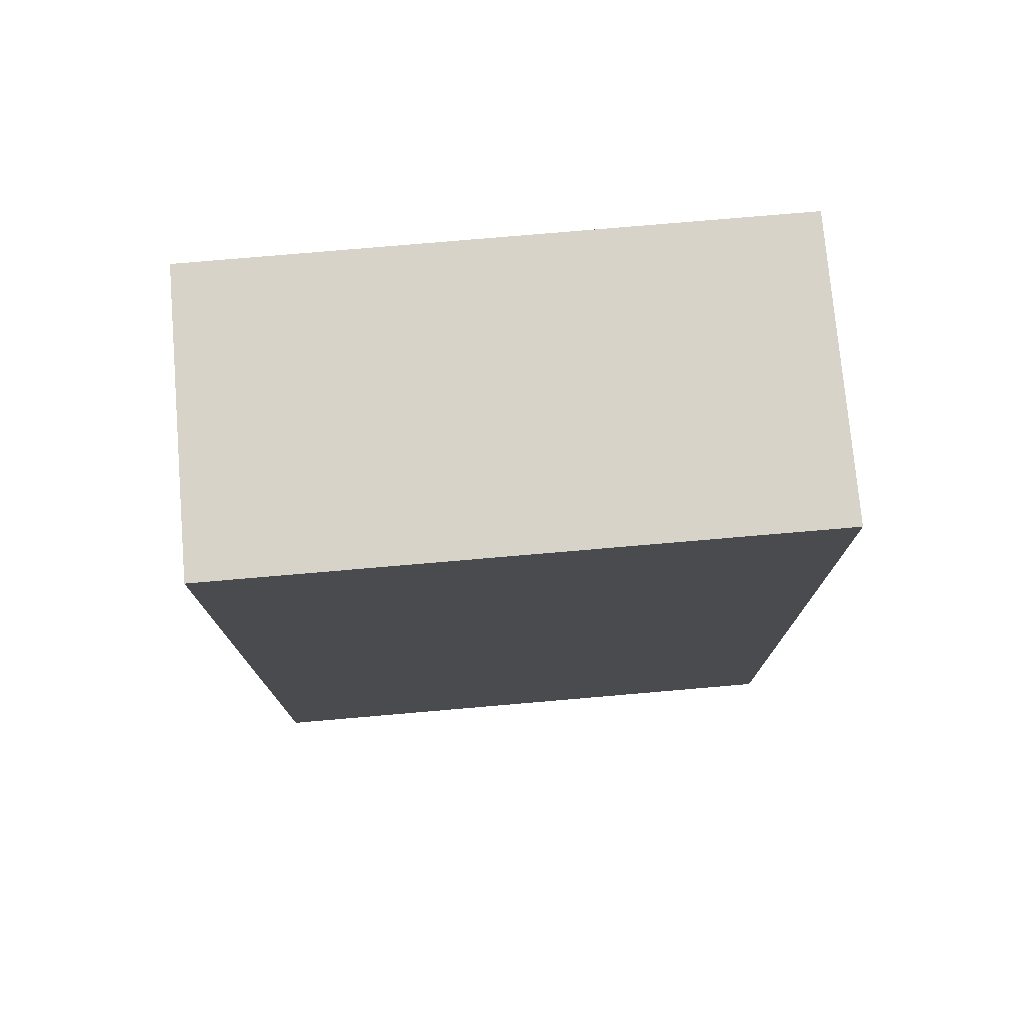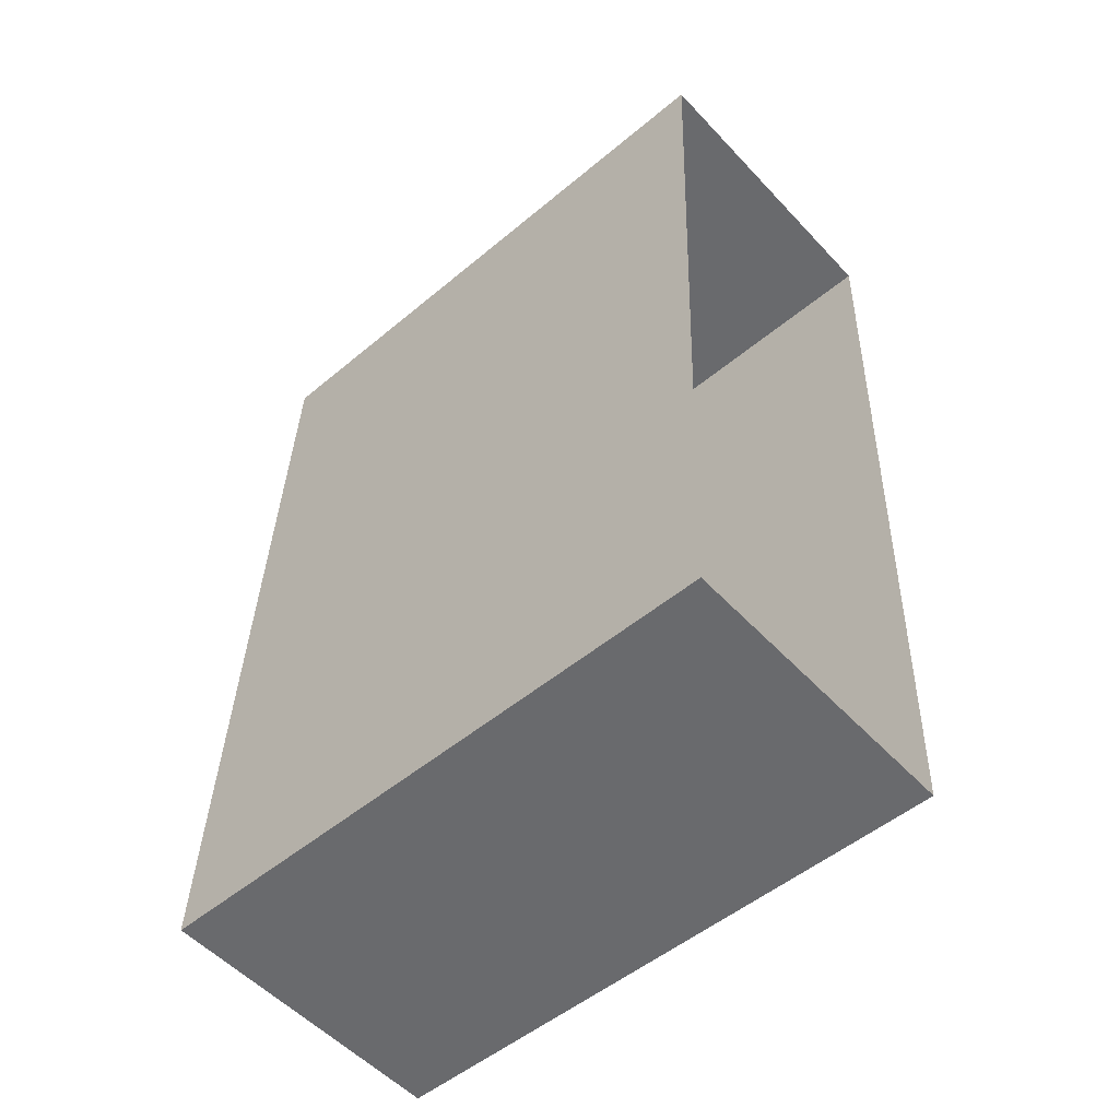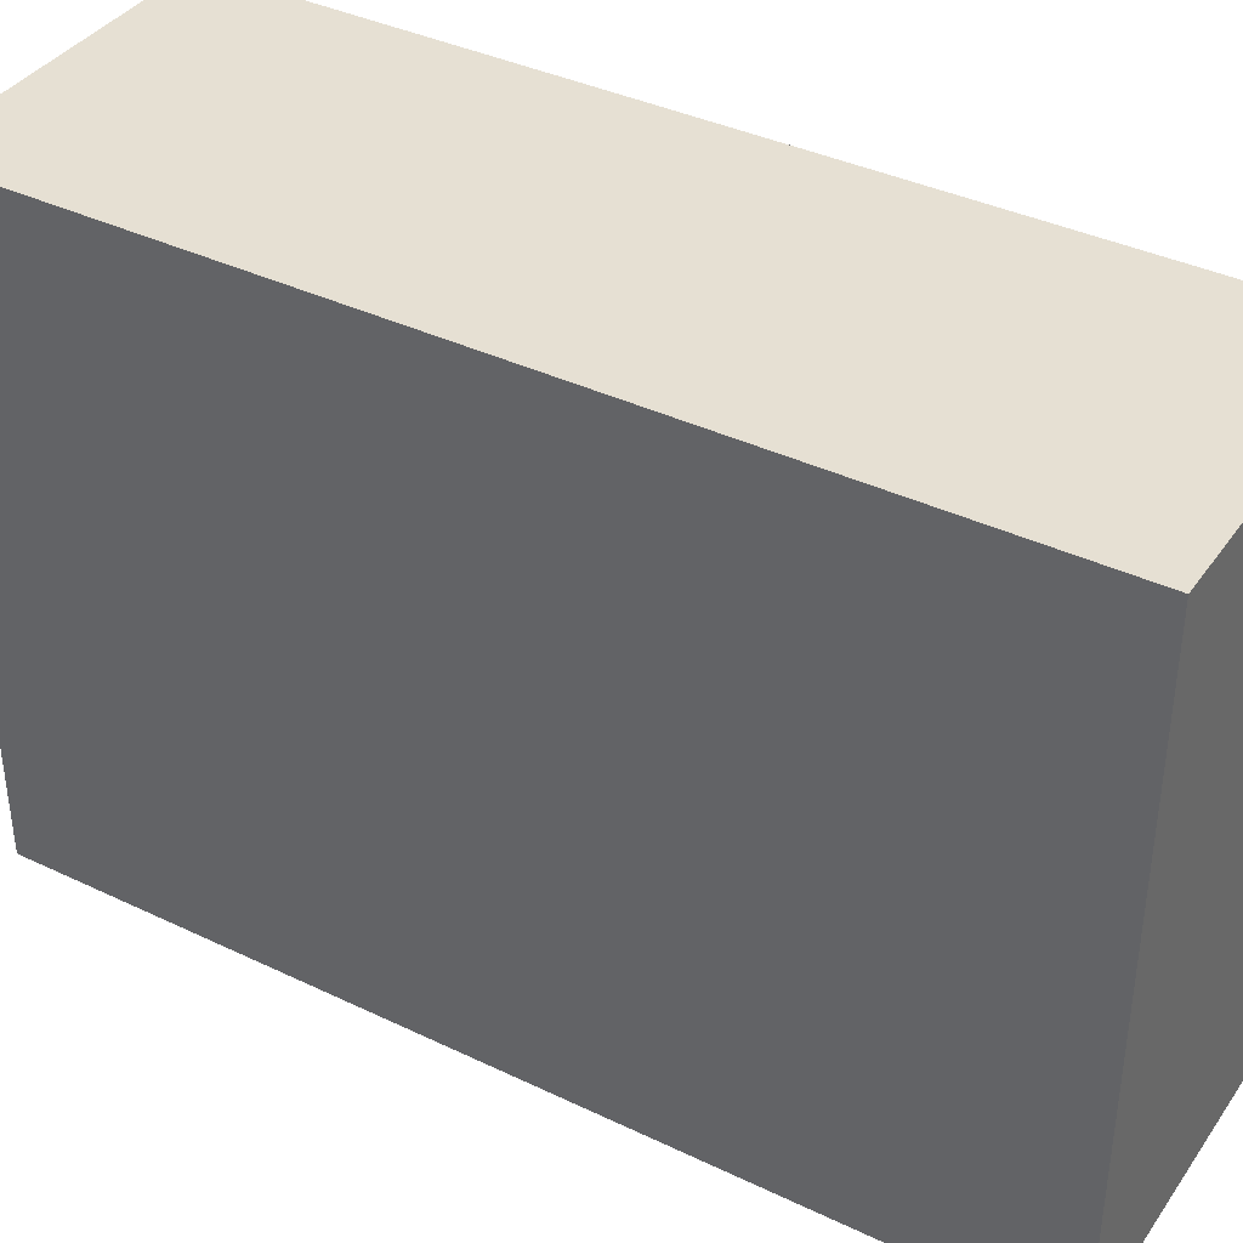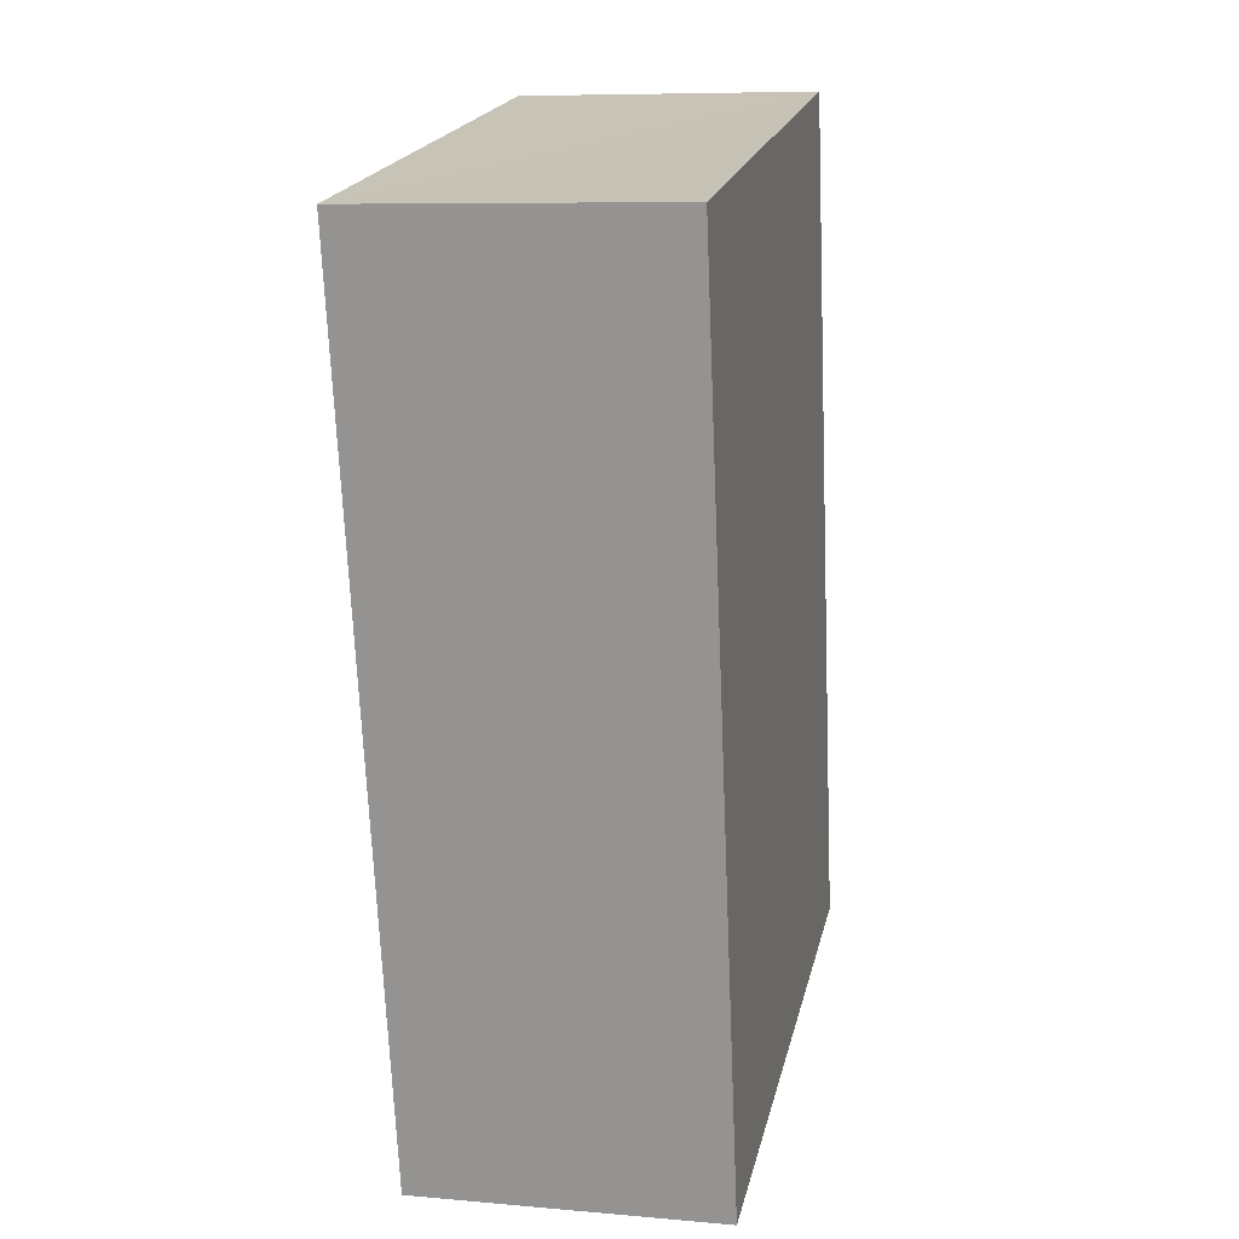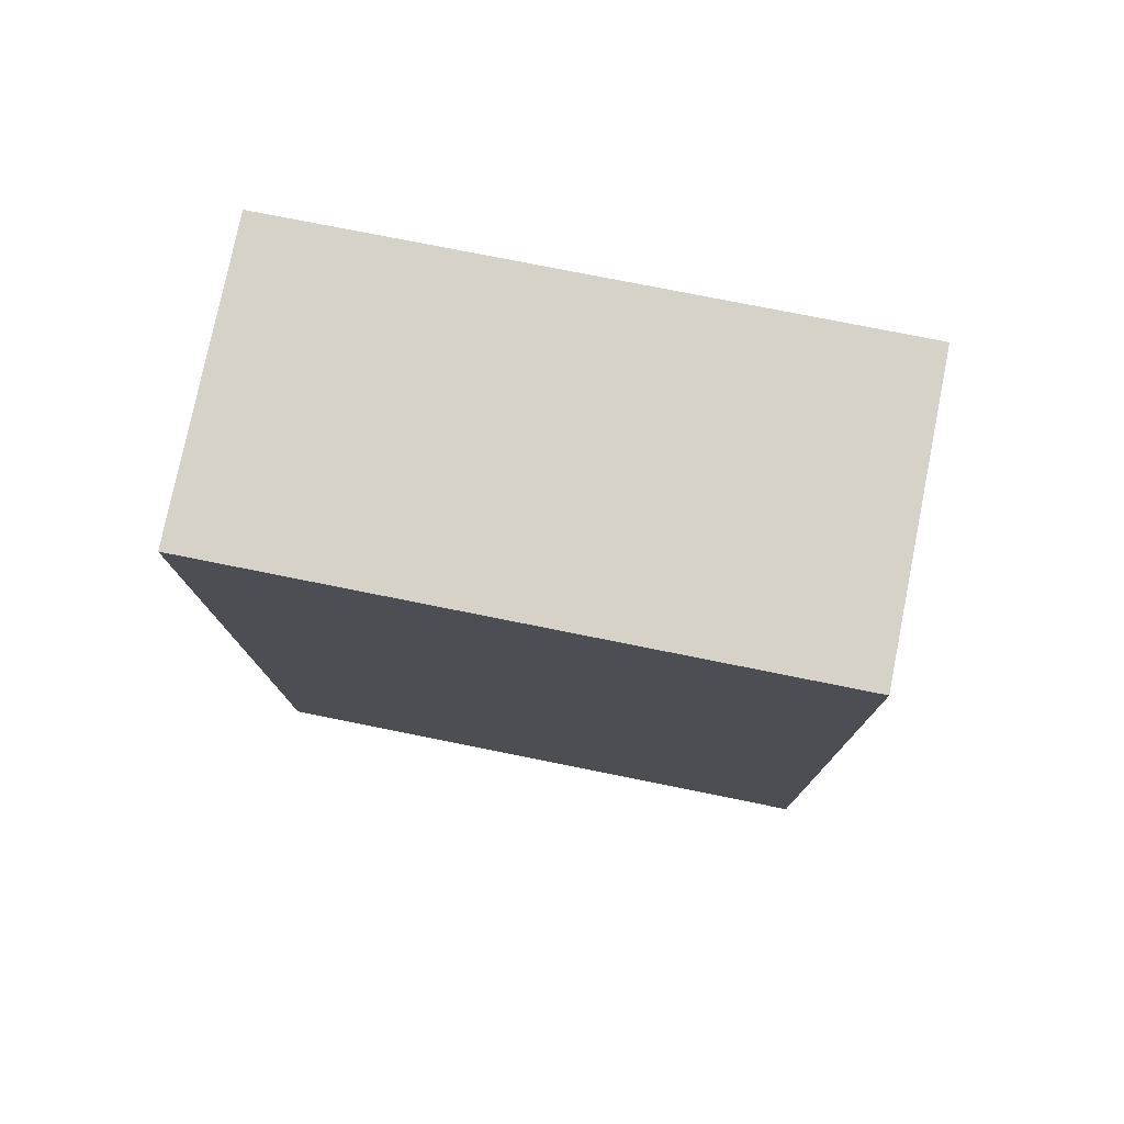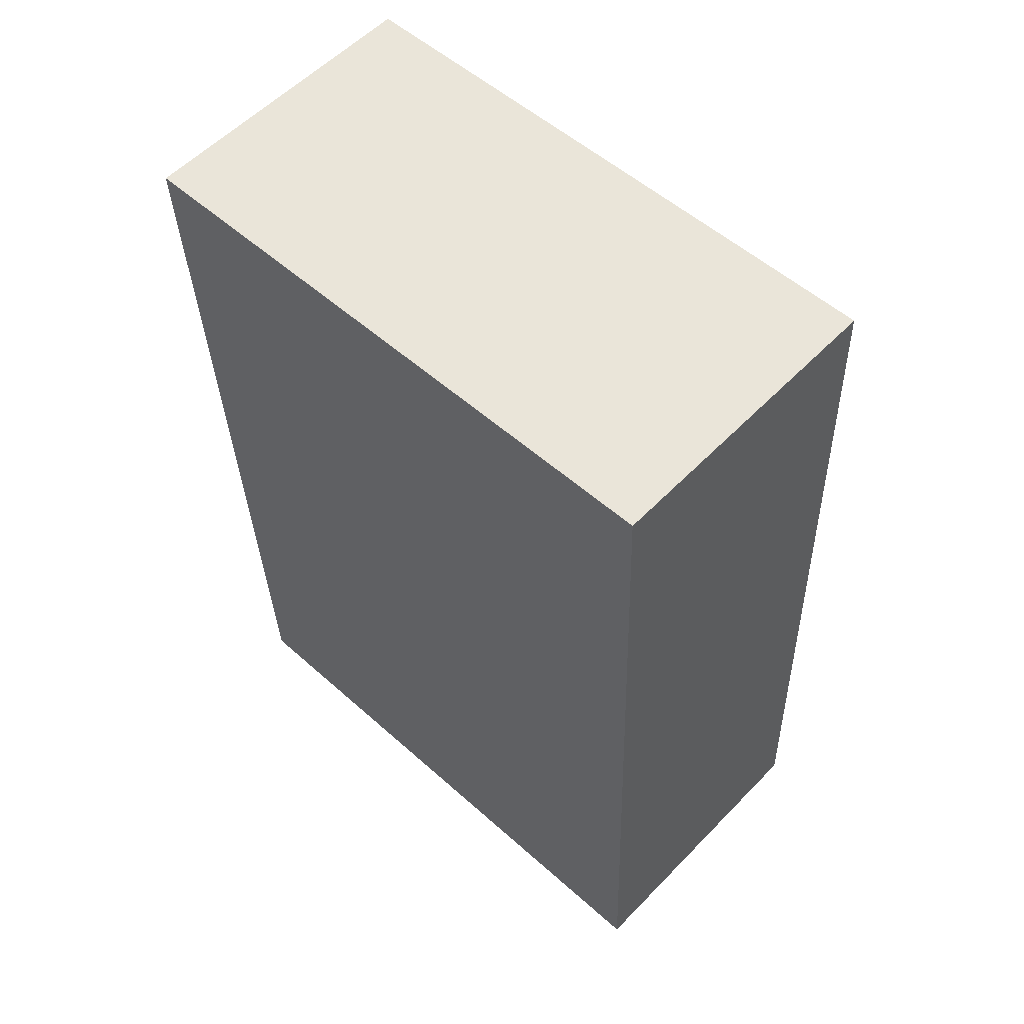
<metadata>
{"format":"obj","ext":"obj","renderer":"f3d","projection":"perspective","resolution":1024,"background":"white","views":[{"elev":78.3,"azim":85.1,"up":"+Y"},{"elev":-51.4,"azim":132.2,"up":"+Y"},{"elev":38.4,"azim":123.6,"up":"+Z"},{"elev":20.4,"azim":12.4,"up":"+Y"},{"elev":75.1,"azim":-78.6,"up":"+Y"},{"elev":53.9,"azim":-46.5,"up":"+Y"}]}
</metadata>
<code>
v -1.166e+04 -3.458e+04 34
v -1.166e+04 -3.458e+04 34
v -1.166e+04 -3.457e+04 34
v -1.166e+04 -3.457e+04 34
v -1.166e+04 -3.458e+04 40.1
v -1.166e+04 -3.457e+04 40.1
v -1.166e+04 -3.457e+04 40.1
v -1.166e+04 -3.458e+04 40.1
f 1 2 3
f 4 1 3
f 5 6 7
f 8 5 7
f 7 4 3
f 7 6 4
f 6 1 4
f 6 5 1
f 8 2 1
f 5 8 1
f 7 3 2
f 8 7 2

</code>
